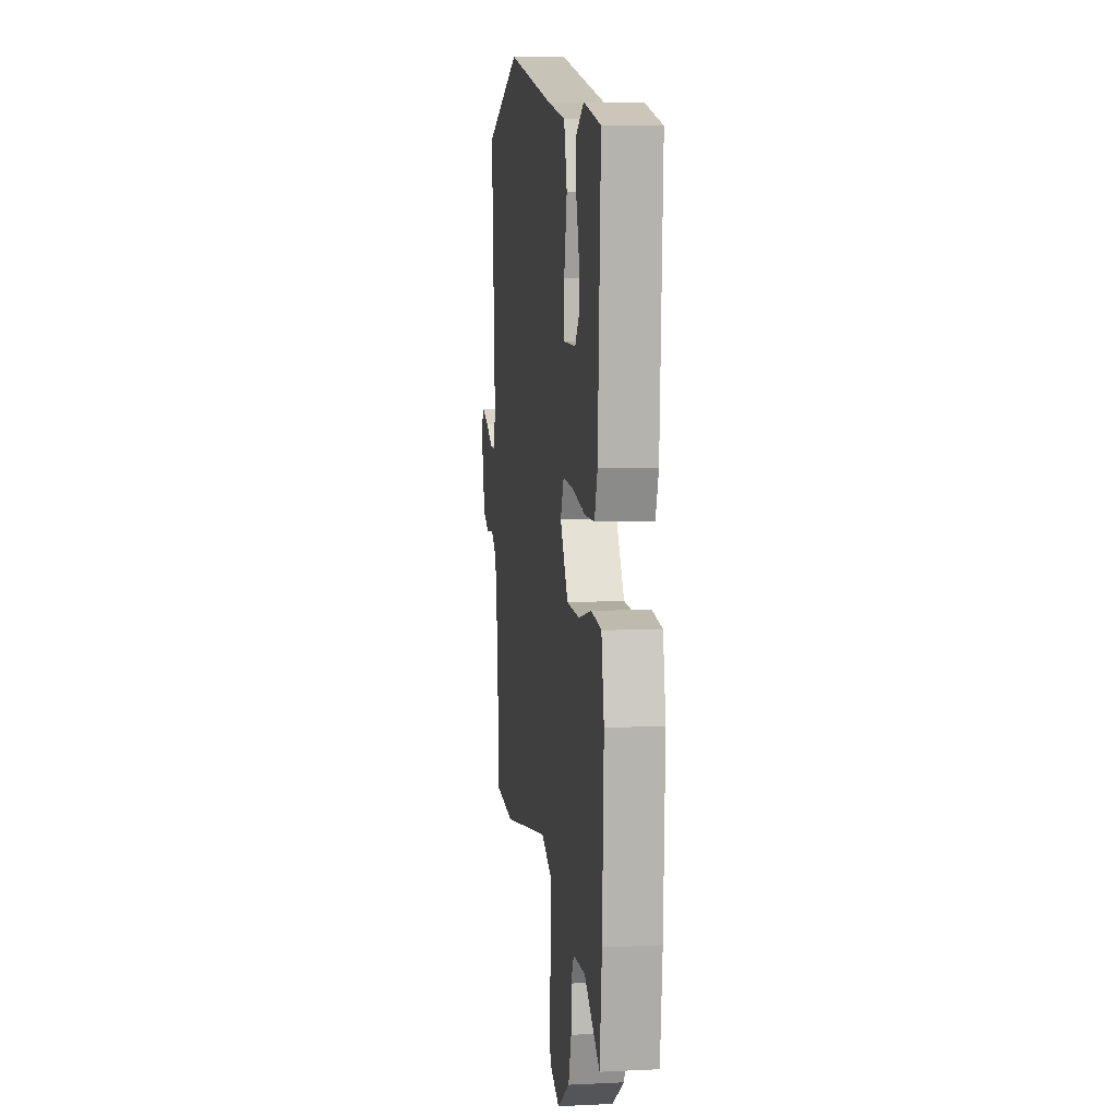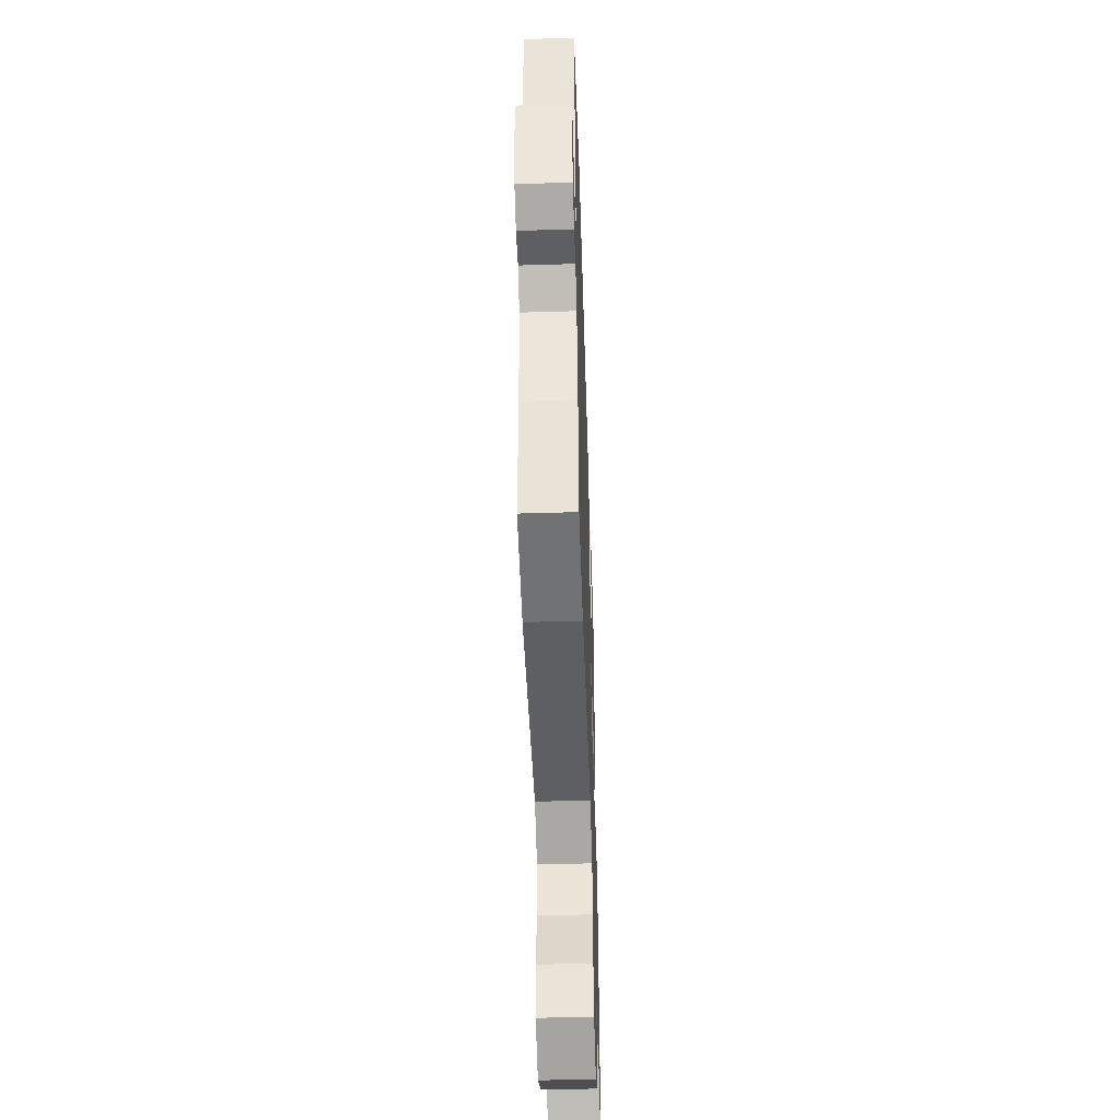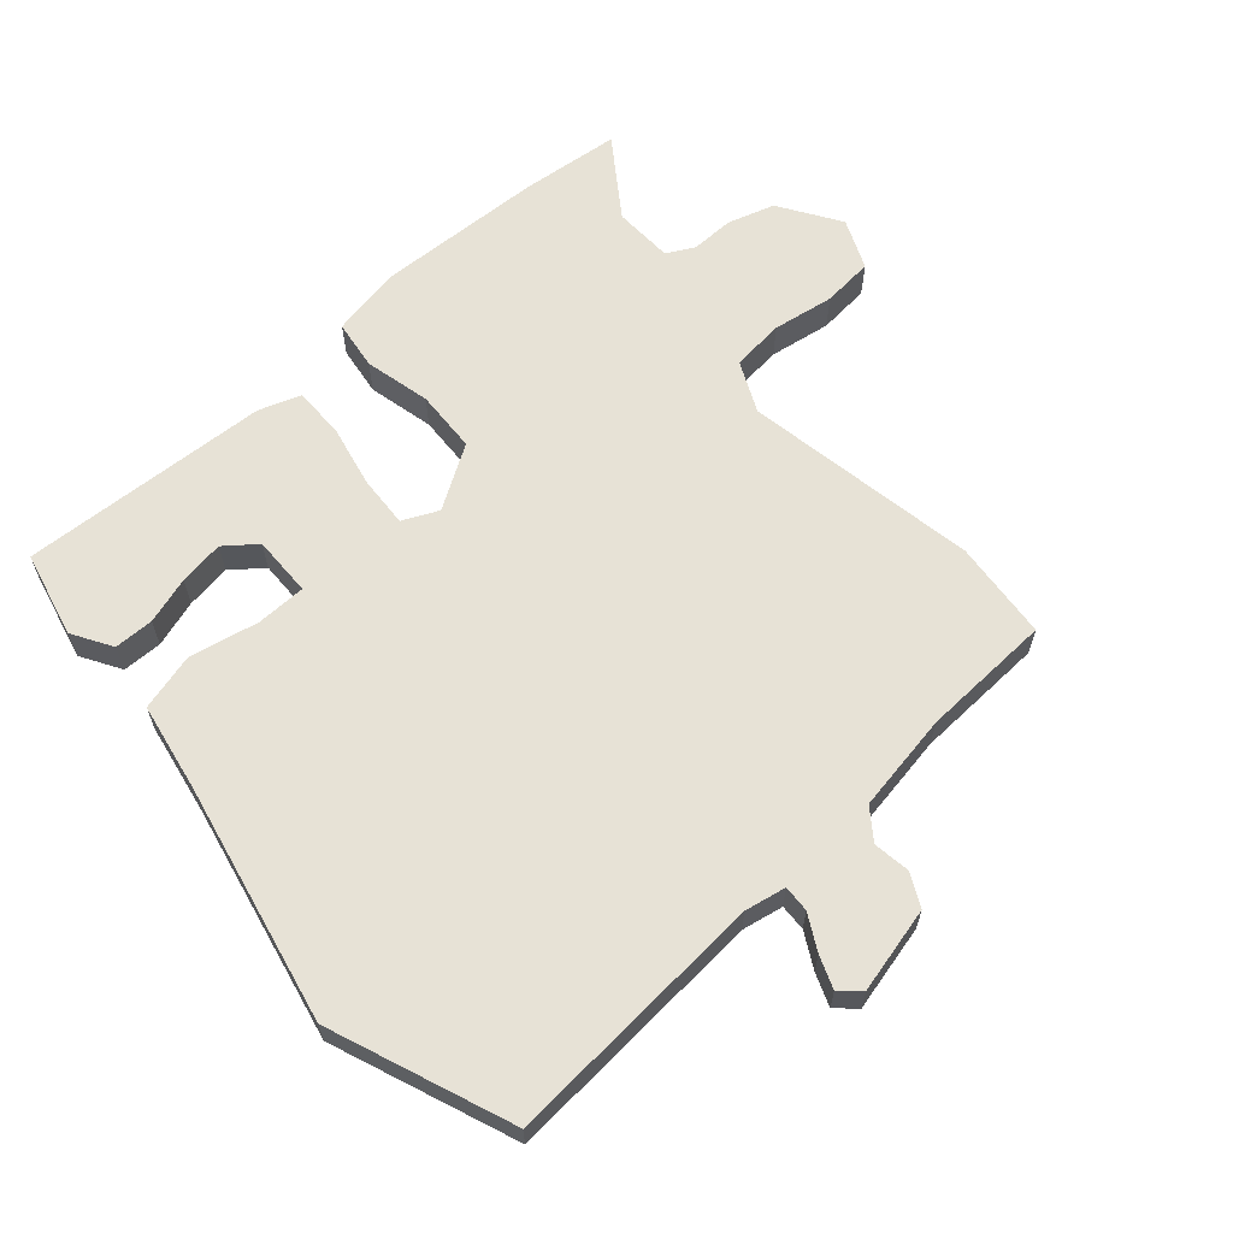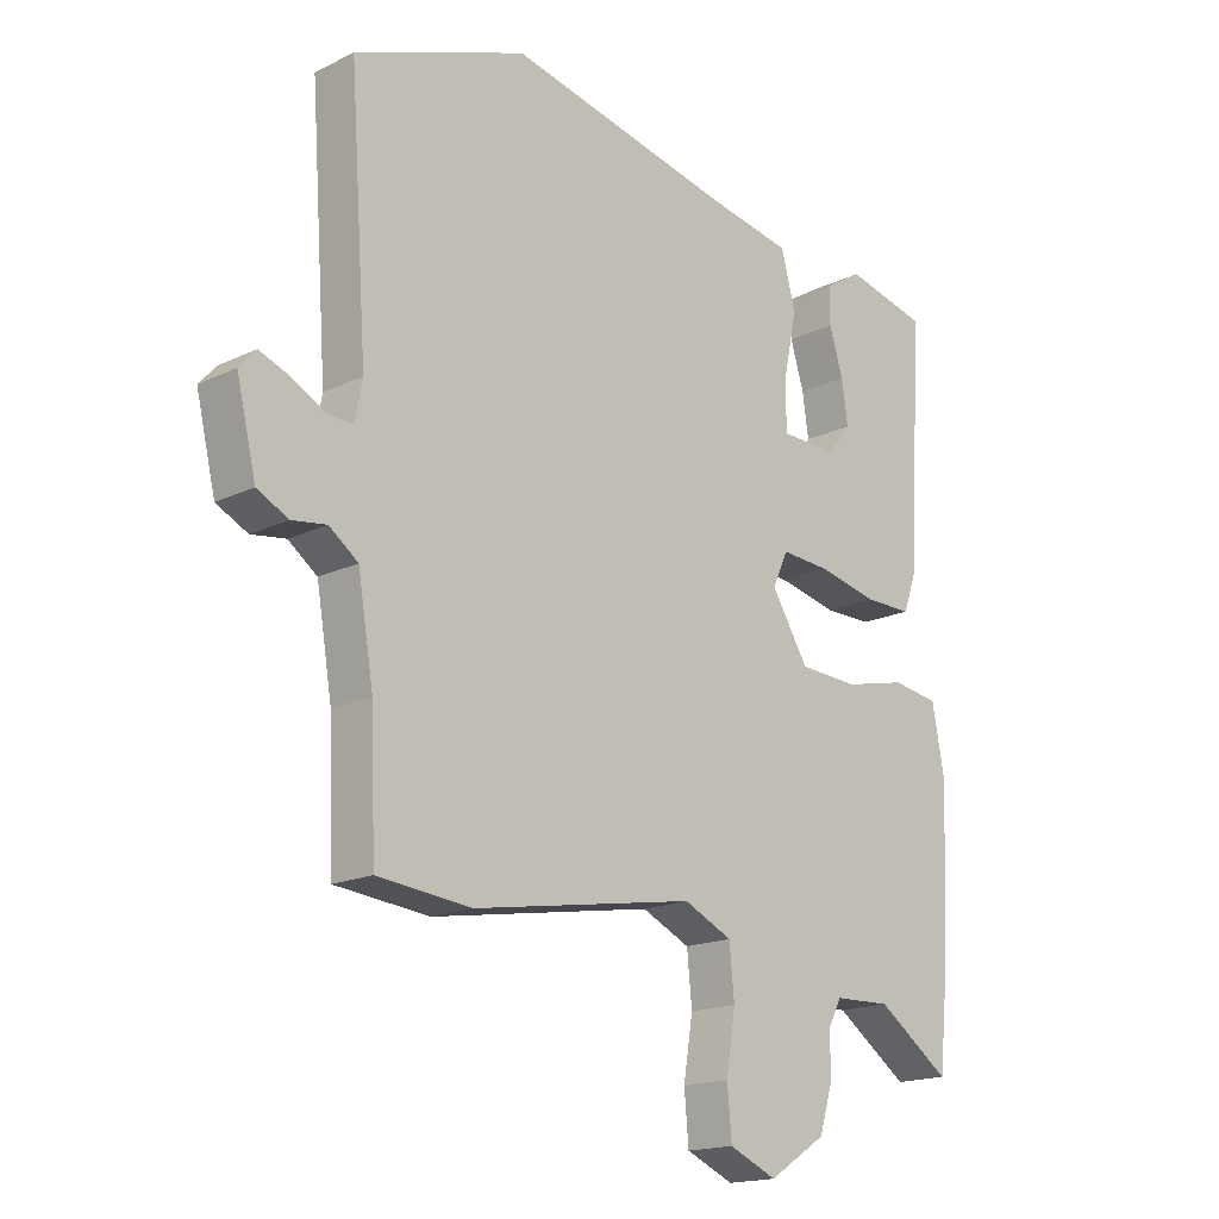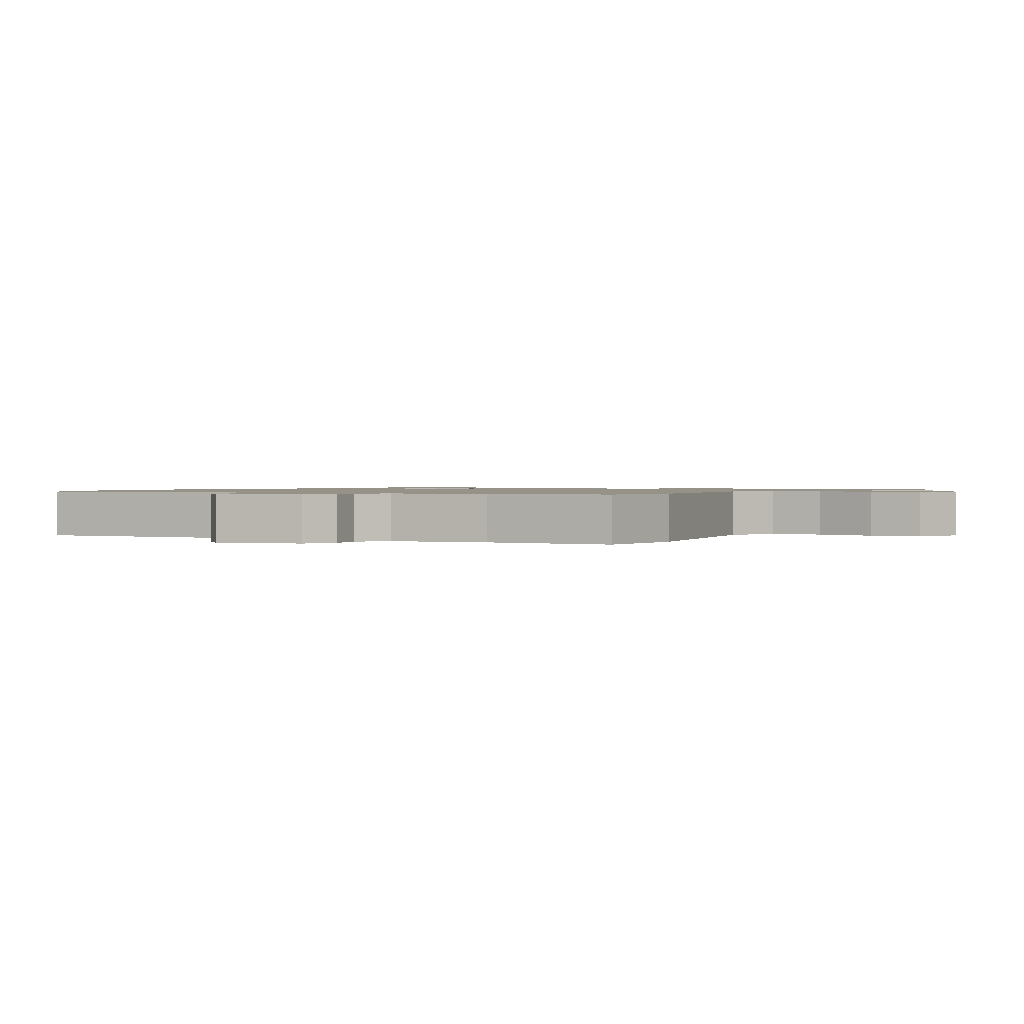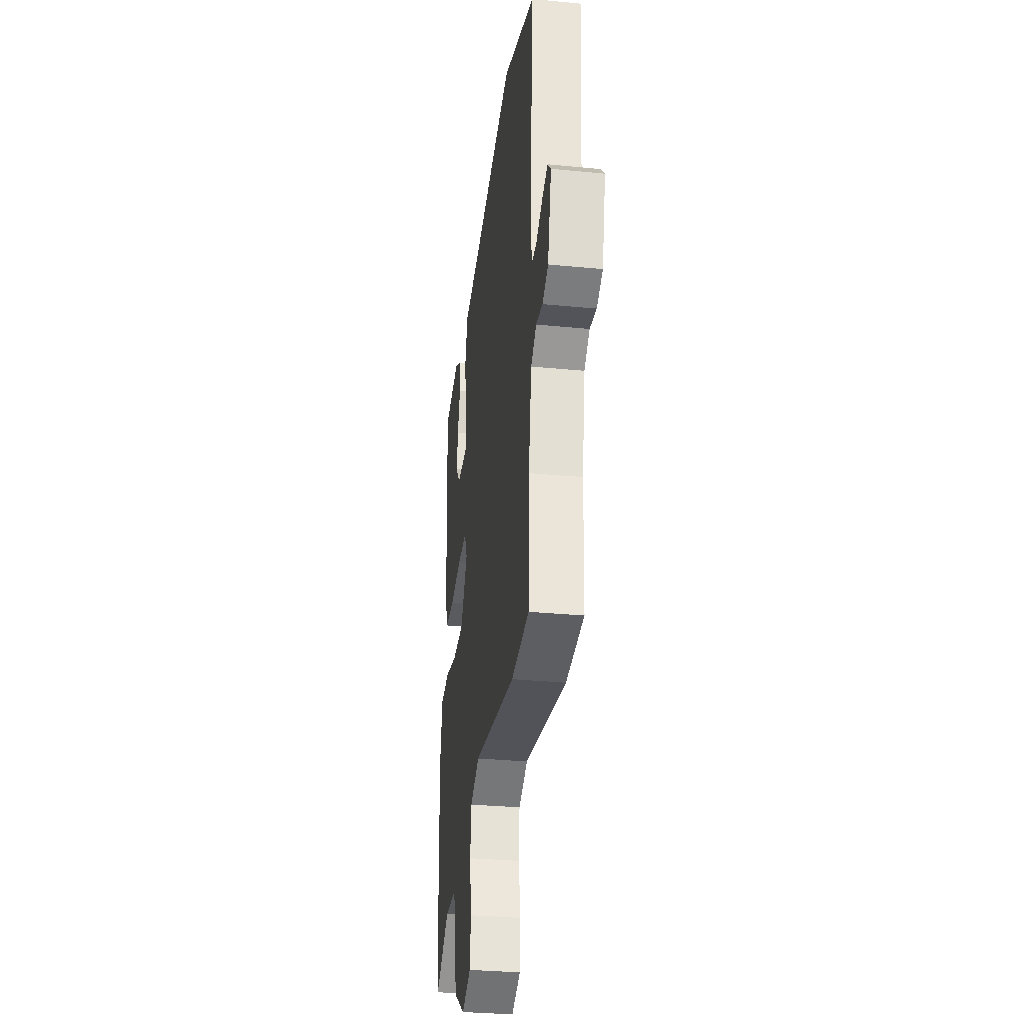
<metadata>
{"format":"obj","ext":"obj","renderer":"f3d","projection":"perspective","resolution":1024,"background":"white","views":[{"elev":7.3,"azim":-97.9,"up":"+Z"},{"elev":-49.9,"azim":91.9,"up":"+Z"},{"elev":62.9,"azim":48.4,"up":"+Y"},{"elev":-17.2,"azim":133.8,"up":"+Z"},{"elev":1.1,"azim":120.4,"up":"+Y"},{"elev":-32.0,"azim":82.2,"up":"+Z"}]}
</metadata>
<code>
v 0.301 0.07 0.576
v 0.575 0.07 0.471
v 0.547 0.07 0.072
v 0.559 0.07 0.01
v 0.599 0.07 0.012
v 0.652 0.07 0.041
v 0.701 0.07 0.06
v 0.728 0.07 0.03
v 0.697 0.07 -0.1
v 0.647 0.07 -0.125
v 0.592 0.07 -0.117
v 0.546 0.07 -0.151
v 0.521 0.07 -0.3
v 0.513 0.07 -0.499
v 0.363 0.07 -0.514
v 0.008 0.07 -0.454
v -0.069 0.07 -0.49
v -0.077 0.07 -0.57
v -0.062 0.07 -0.663
v -0.069 0.07 -0.741
v -0.145 0.07 -0.774
v -0.237 0.07 -0.715
v -0.259 0.07 -0.644
v -0.258 0.07 -0.579
v -0.28 0.07 -0.537
v -0.371 0.07 -0.534
v -0.488 0.07 -0.616
v -0.504 0.07 -0.465
v -0.515 0.07 -0.21
v -0.495 0.07 -0.103
v -0.42 0.07 -0.092
v -0.32 0.07 -0.115
v -0.225 0.07 -0.11
v -0.166 0.07 -0.015
v -0.191 0.07 0.039
v -0.27 0.07 0.034
v -0.365 0.07 0.013
v -0.442 0.07 0.013
v -0.464 0.07 0.076
v -0.485 0.07 0.455
v -0.355 0.07 0.486
v -0.295 0.07 0.45
v -0.294 0.07 0.39
v -0.316 0.07 0.319
v -0.326 0.07 0.251
v -0.289 0.07 0.204
v -0.197 0.07 0.206
v -0.196 0.07 0.282
v -0.218 0.07 0.386
v -0.195 0.07 0.473
v -0.06 0.07 0.498
v 0.301 0 0.576
v 0.575 0 0.471
v 0.547 0 0.072
v 0.559 0 0.01
v 0.599 0 0.012
v 0.652 0 0.041
v 0.701 0 0.06
v 0.728 0 0.03
v 0.697 0 -0.1
v 0.647 0 -0.125
v 0.592 0 -0.117
v 0.546 0 -0.151
v 0.521 0 -0.3
v 0.513 0 -0.499
v 0.363 0 -0.514
v 0.008 0 -0.454
v -0.069 0 -0.49
v -0.077 0 -0.57
v -0.062 0 -0.663
v -0.069 0 -0.741
v -0.145 0 -0.774
v -0.237 0 -0.715
v -0.259 0 -0.644
v -0.258 0 -0.579
v -0.28 0 -0.537
v -0.371 0 -0.534
v -0.488 0 -0.616
v -0.504 0 -0.465
v -0.515 0 -0.21
v -0.495 0 -0.103
v -0.42 0 -0.092
v -0.32 0 -0.115
v -0.225 0 -0.11
v -0.166 0 -0.015
v -0.191 0 0.039
v -0.27 0 0.034
v -0.365 0 0.013
v -0.442 0 0.013
v -0.464 0 0.076
v -0.485 0 0.455
v -0.355 0 0.486
v -0.295 0 0.45
v -0.294 0 0.39
v -0.316 0 0.319
v -0.326 0 0.251
v -0.289 0 0.204
v -0.197 0 0.206
v -0.196 0 0.282
v -0.218 0 0.386
v -0.195 0 0.473
v -0.06 0 0.498
f 48 49 50 51
f 47 48 51 1
f 41 42 43 44
f 41 44 45
f 40 41 45
f 39 40 45
f 36 37 38 39
f 35 36 39 45
f 29 30 31 32
f 29 32 33
f 26 27 28 29
f 25 26 29 33
f 24 25 33 34
f 22 23 24 34
f 18 19 20 21
f 17 18 21 22
f 13 14 15 16
f 12 13 16
f 11 12 16 17
f 8 9 10 11
f 8 11 17
f 5 6 7 8
f 5 8 17
f 4 5 17
f 3 4 17
f 47 1 2 3
f 46 47 3
f 35 45 46
f 35 46 3
f 34 35 3
f 17 22 34
f 3 17 34
f 102 101 100 99
f 52 102 99 98
f 95 94 93 92
f 96 95 92
f 96 92 91
f 96 91 90
f 90 89 88 87
f 96 90 87 86
f 83 82 81 80
f 84 83 80
f 80 79 78 77
f 84 80 77 76
f 85 84 76 75
f 85 75 74 73
f 72 71 70 69
f 73 72 69 68
f 67 66 65 64
f 67 64 63
f 68 67 63 62
f 62 61 60 59
f 68 62 59
f 59 58 57 56
f 68 59 56
f 68 56 55
f 68 55 54
f 54 53 52 98
f 54 98 97
f 97 96 86
f 54 97 86
f 54 86 85
f 85 73 68
f 85 68 54
f 1 52 53 2
f 2 53 54 3
f 3 54 55 4
f 4 55 56 5
f 5 56 57 6
f 6 57 58 7
f 7 58 59 8
f 8 59 60 9
f 9 60 61 10
f 10 61 62 11
f 11 62 63 12
f 12 63 64 13
f 13 64 65 14
f 14 65 66 15
f 15 66 67 16
f 16 67 68 17
f 17 68 69 18
f 18 69 70 19
f 19 70 71 20
f 20 71 72 21
f 21 72 73 22
f 22 73 74 23
f 23 74 75 24
f 24 75 76 25
f 25 76 77 26
f 26 77 78 27
f 27 78 79 28
f 28 79 80 29
f 29 80 81 30
f 30 81 82 31
f 31 82 83 32
f 32 83 84 33
f 33 84 85 34
f 34 85 86 35
f 35 86 87 36
f 36 87 88 37
f 37 88 89 38
f 38 89 90 39
f 39 90 91 40
f 40 91 92 41
f 41 92 93 42
f 42 93 94 43
f 43 94 95 44
f 44 95 96 45
f 45 96 97 46
f 46 97 98 47
f 47 98 99 48
f 48 99 100 49
f 49 100 101 50
f 50 101 102 51
f 51 102 52 1

</code>
